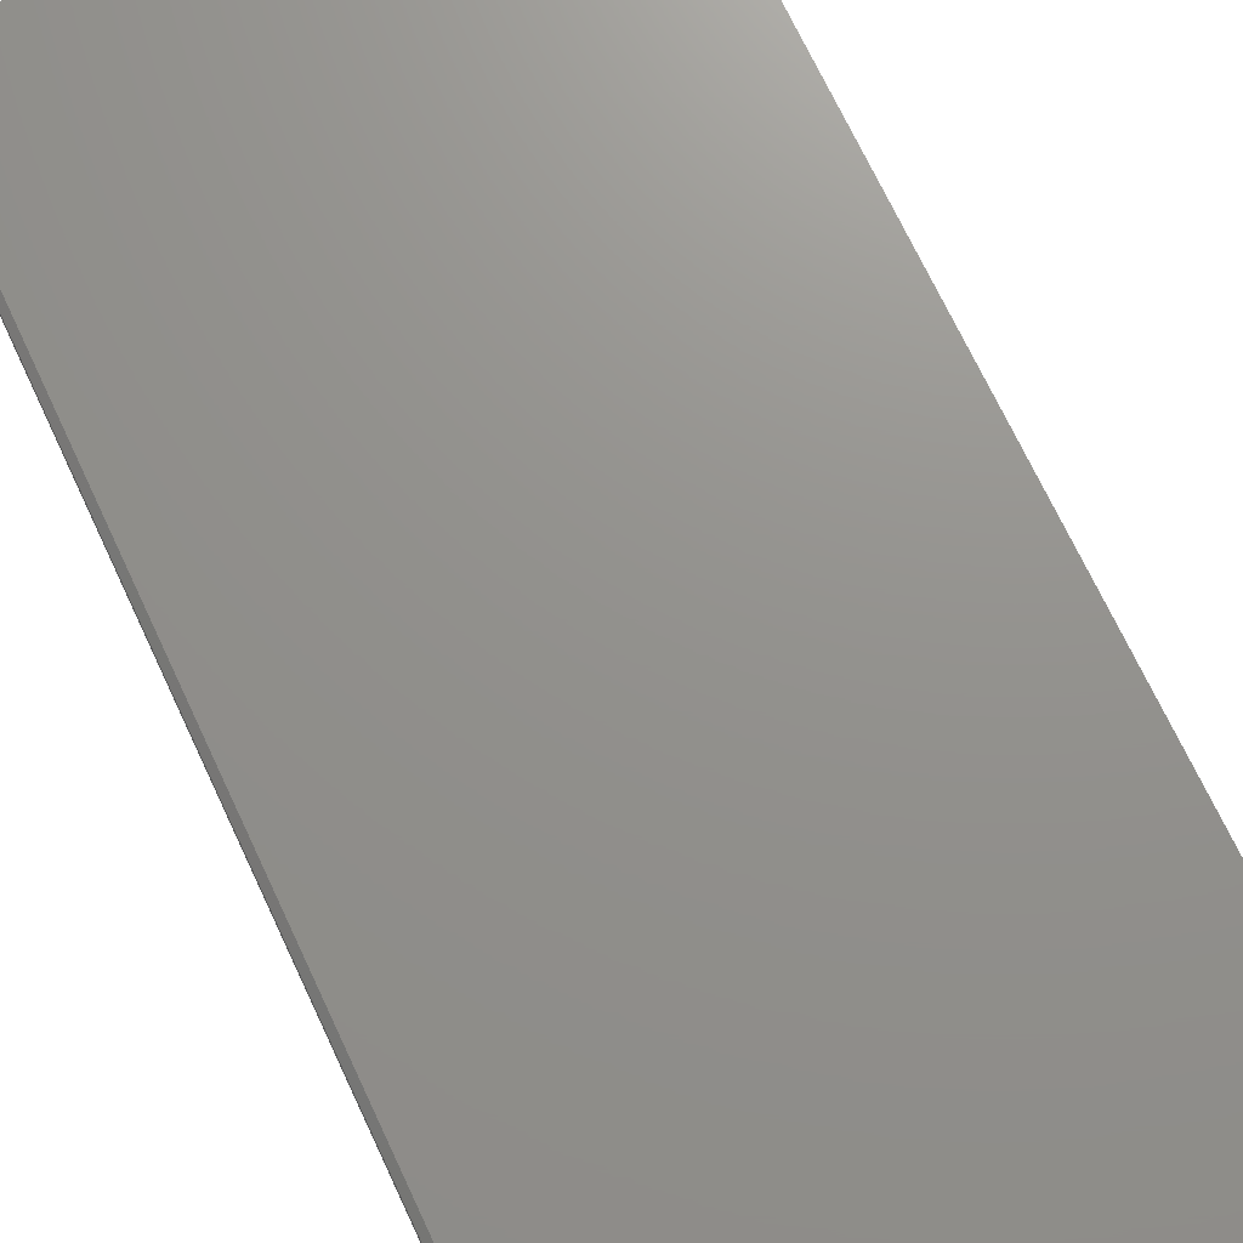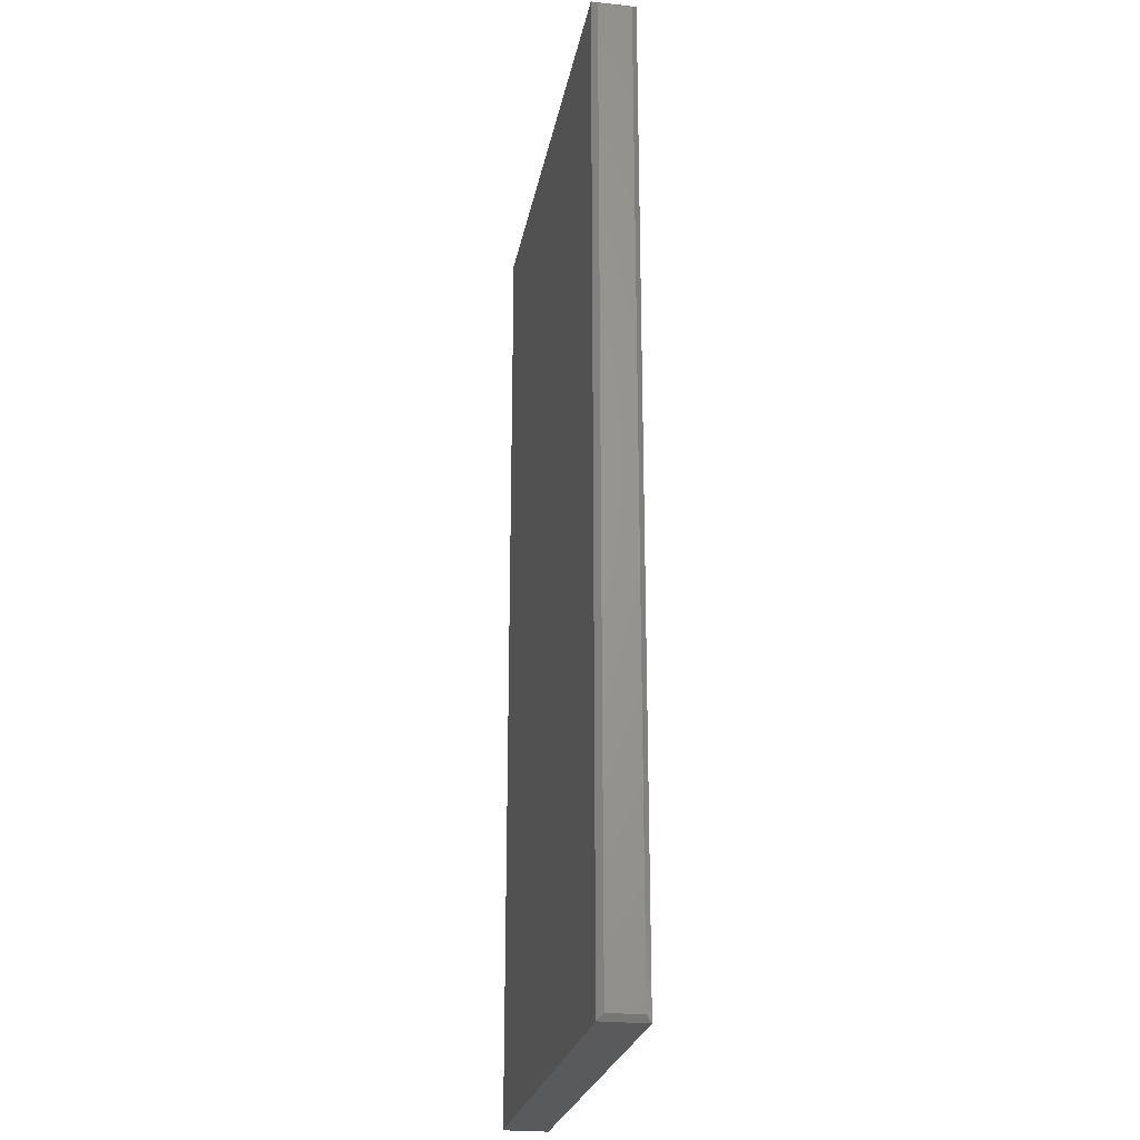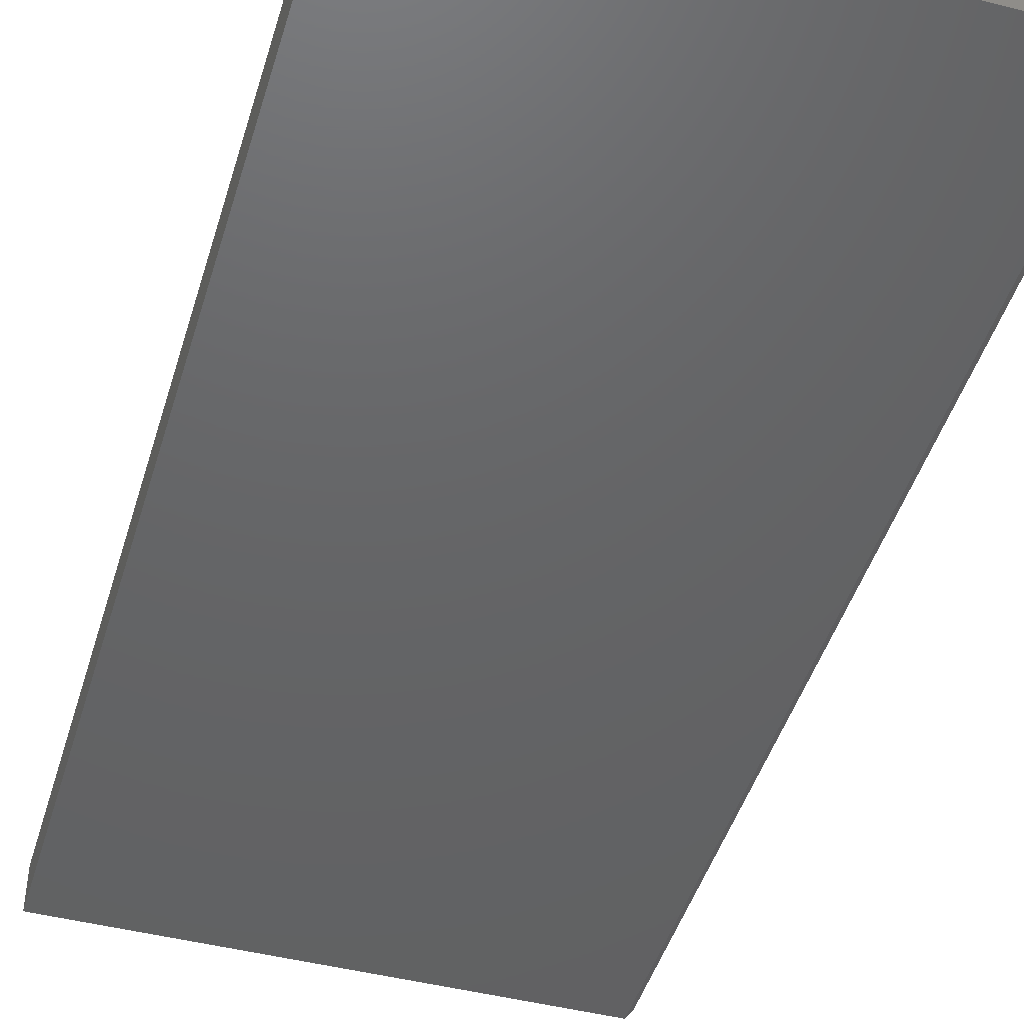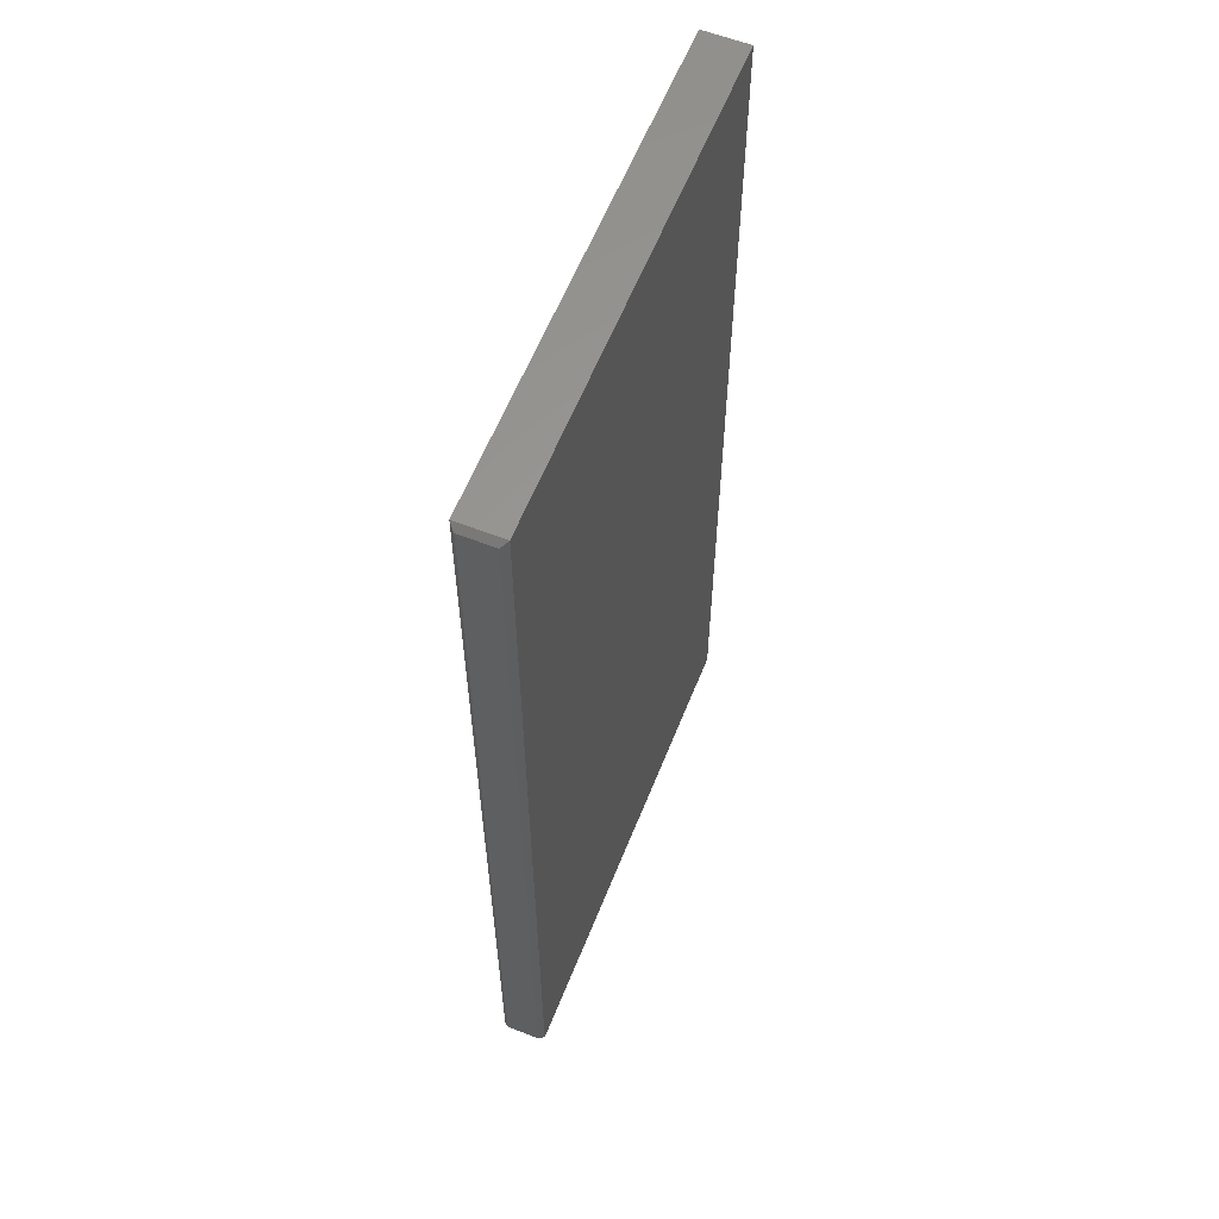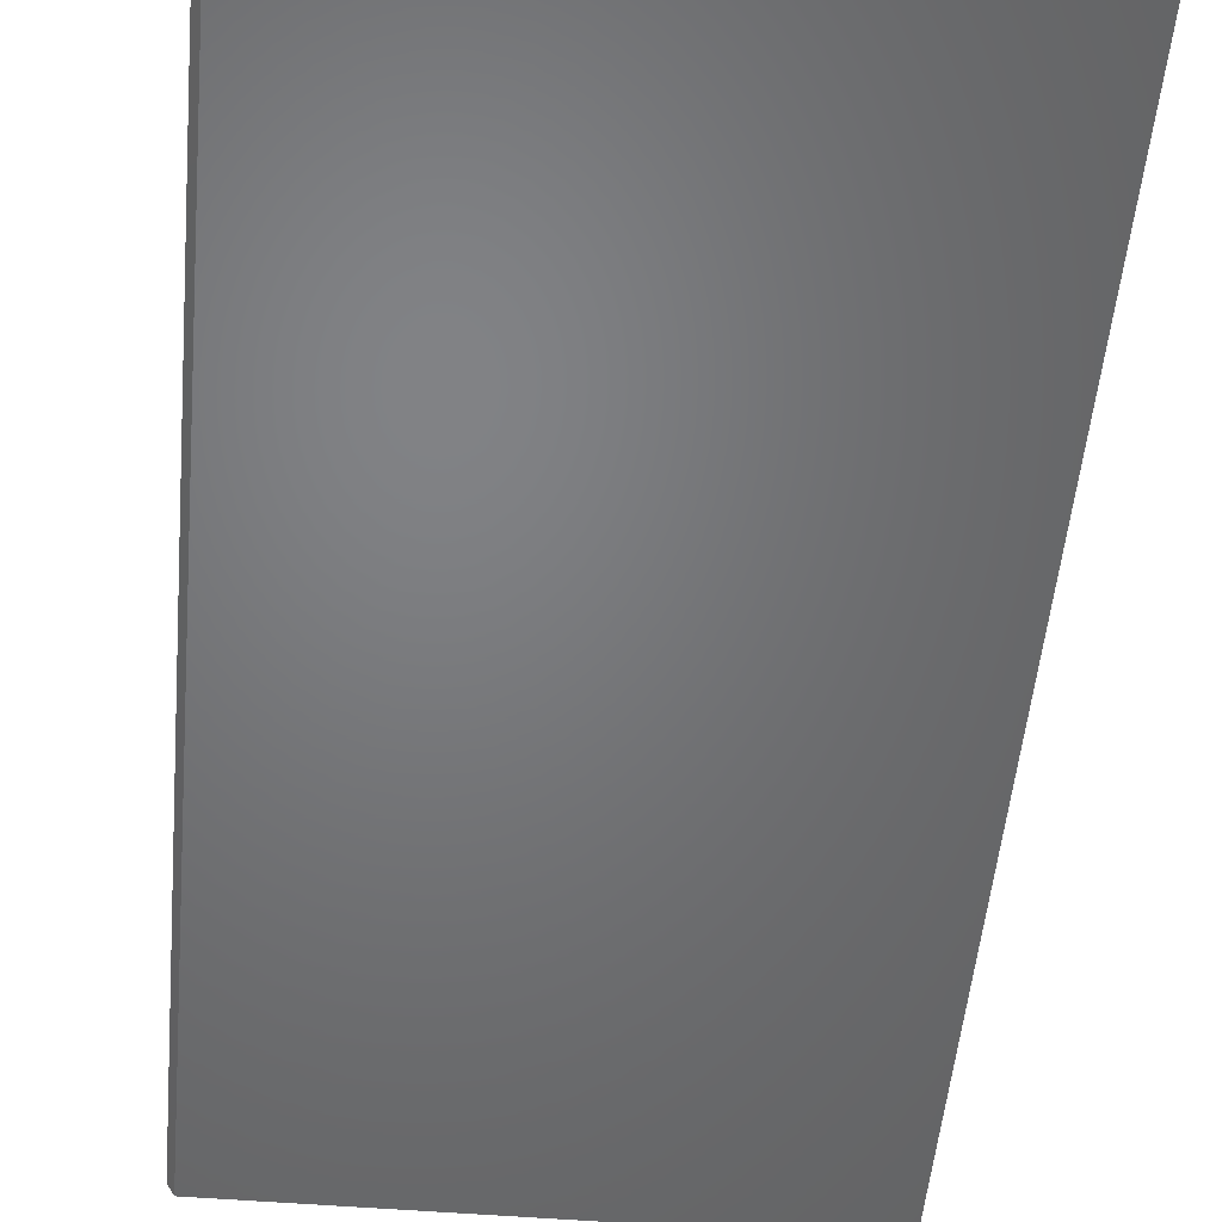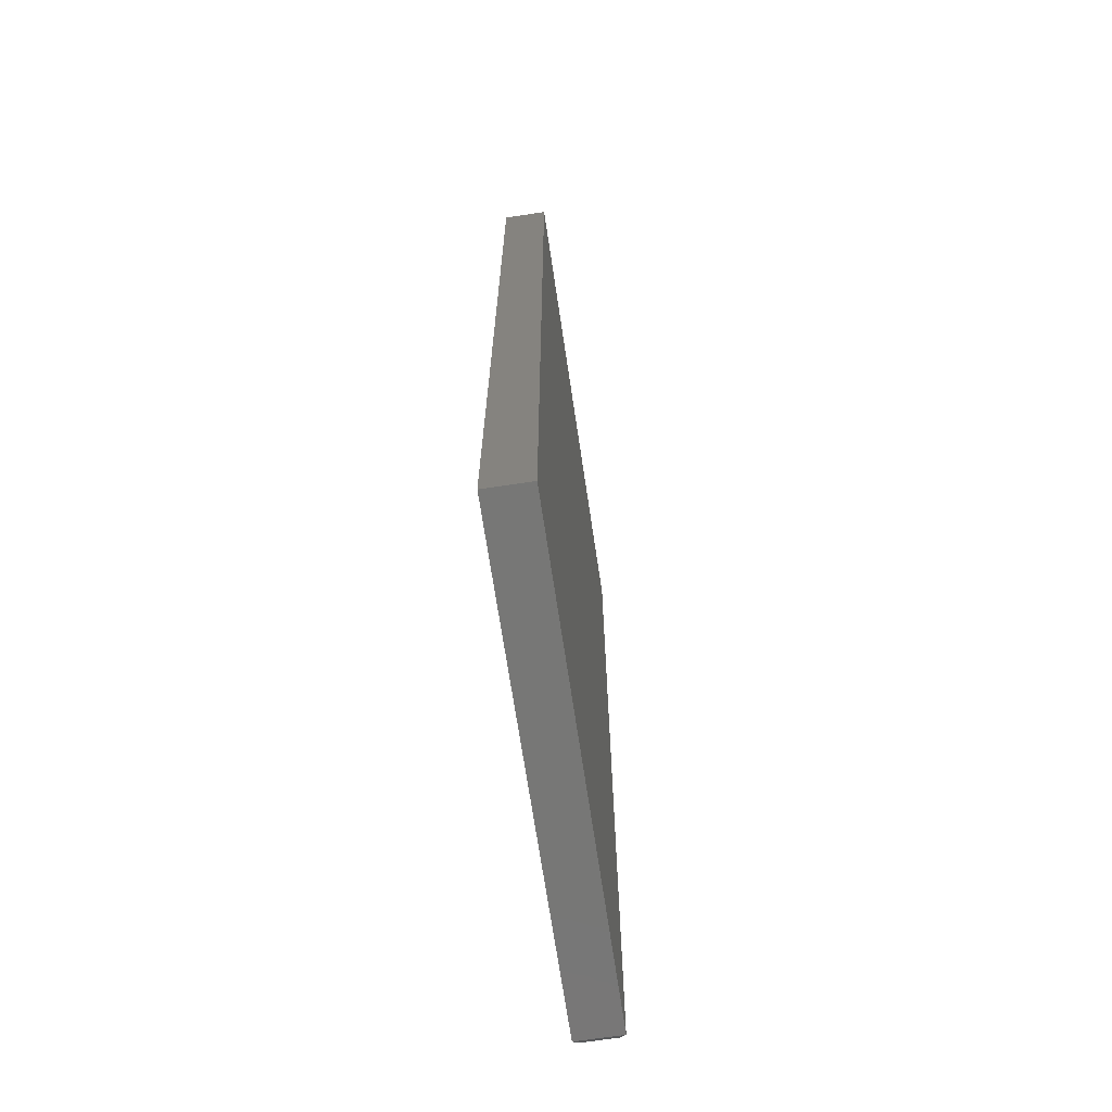
<metadata>
{"format":"stl","ext":"stl","renderer":"f3d","projection":"perspective","resolution":1024,"background":"white","views":[{"elev":71.8,"azim":-25.2,"up":"+Z"},{"elev":-24.3,"azim":-100.2,"up":"+Y"},{"elev":-45.7,"azim":163.6,"up":"+Z"},{"elev":60.1,"azim":-68.3,"up":"+Y"},{"elev":-50.5,"azim":-5.1,"up":"+Z"},{"elev":-69.4,"azim":98.5,"up":"+Y"}]}
</metadata>
<code>
# stl→obj: 22 verts, 40 faces
v -0.3359 0.625 0.0625
v -0.3438 0.4658 0.05469
v -0.3438 0.4368 0.05469
v -0.3438 0.6172 0.05469
v -0.3359 -0.75 0.0625
v -0.3438 0.3066 0.05469
v -0.3438 0.2342 0.05469
v -0.3438 0.1184 0.05469
v -0.3438 -0.7422 0.05469
v -0.3438 0.6172 0.007812
v -0.3359 0.625 0
v -0.3438 0.4658 0.007812
v -0.3438 0.4368 0.007812
v -0.3359 -0.75 0
v -0.3438 -0.7422 0.007812
v -0.3438 0.1184 0.007812
v -0.3438 0.2342 0.007812
v -0.3438 0.3066 0.007812
v 0.3365 -0.75 0.0625
v 0.3365 0.625 0.0625
v 0.3365 -0.75 0
v 0.3365 0.625 0
f 1 2 3
f 1 4 2
f 5 1 3
f 5 3 6
f 5 6 7
f 5 7 8
f 5 8 9
f 10 11 12
f 11 13 12
f 14 15 16
f 14 16 17
f 14 17 18
f 14 18 13
f 14 13 11
f 5 19 1
f 1 19 20
f 14 11 21
f 21 11 22
f 8 16 9
f 9 16 15
f 7 17 8
f 8 17 16
f 6 18 7
f 7 18 17
f 3 13 6
f 6 13 18
f 2 12 3
f 3 12 13
f 4 10 2
f 2 10 12
f 20 22 1
f 1 22 11
f 5 14 19
f 19 14 21
f 14 5 15
f 15 5 9
f 11 10 1
f 1 10 4
f 19 21 20
f 20 21 22

</code>
